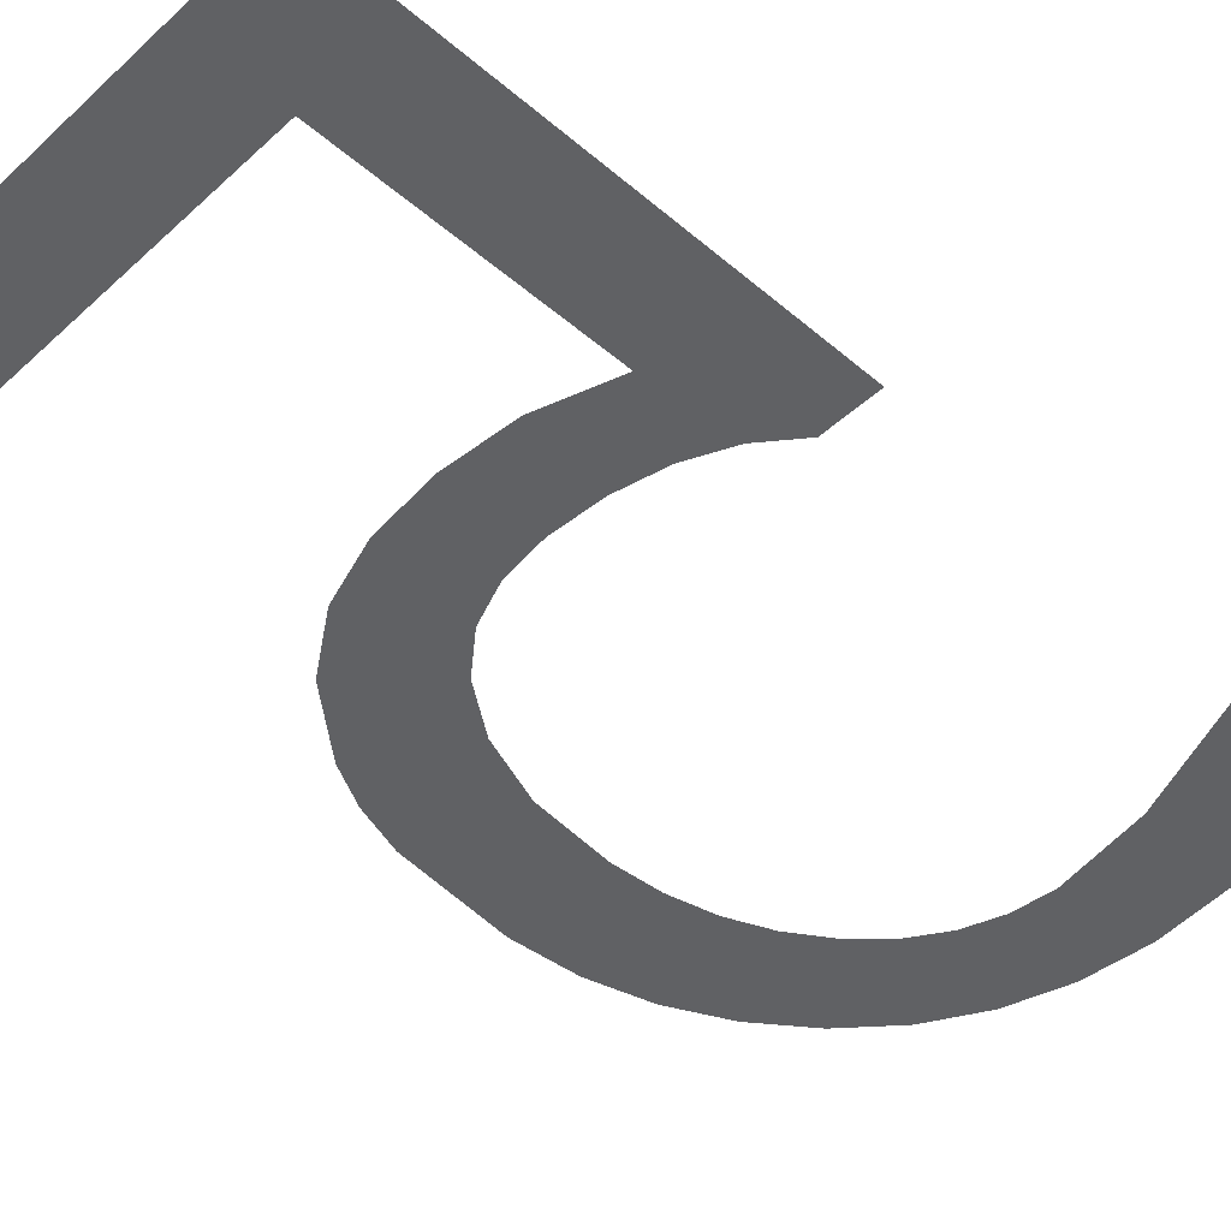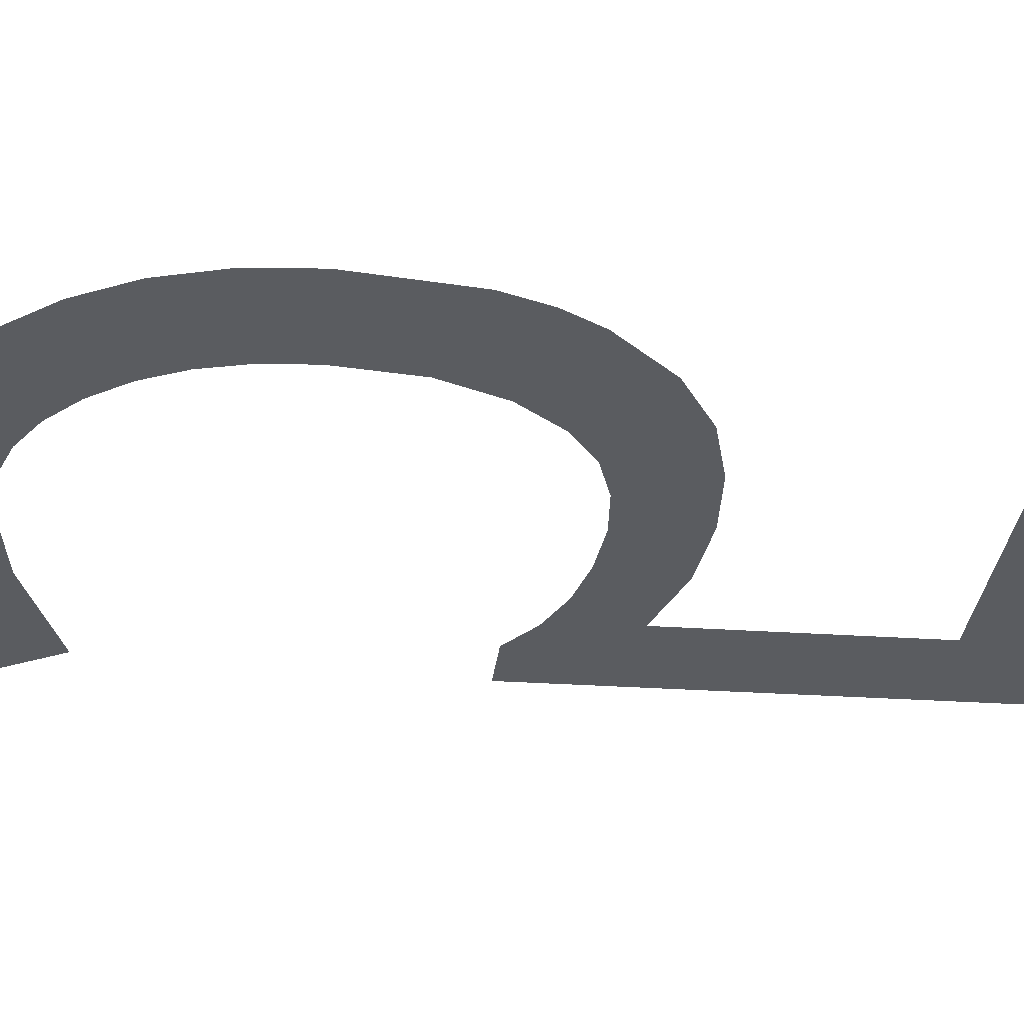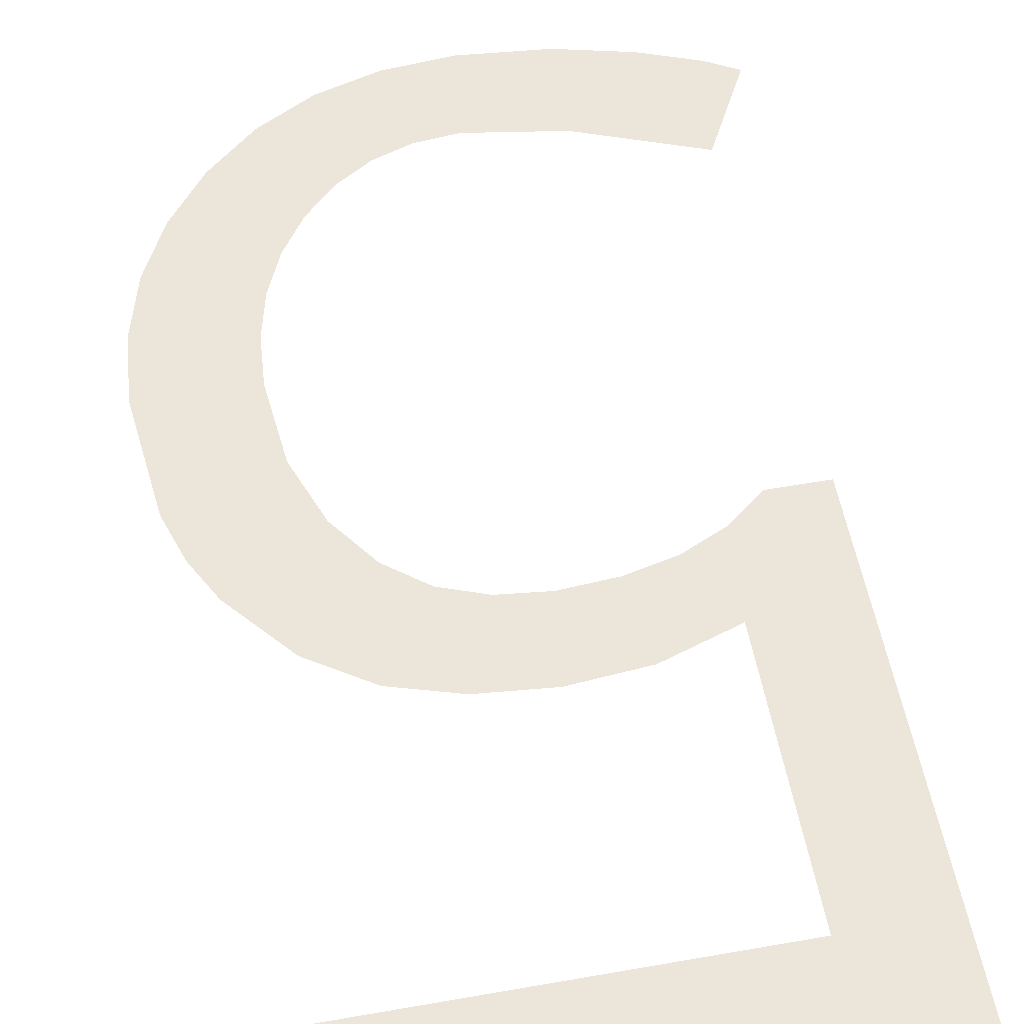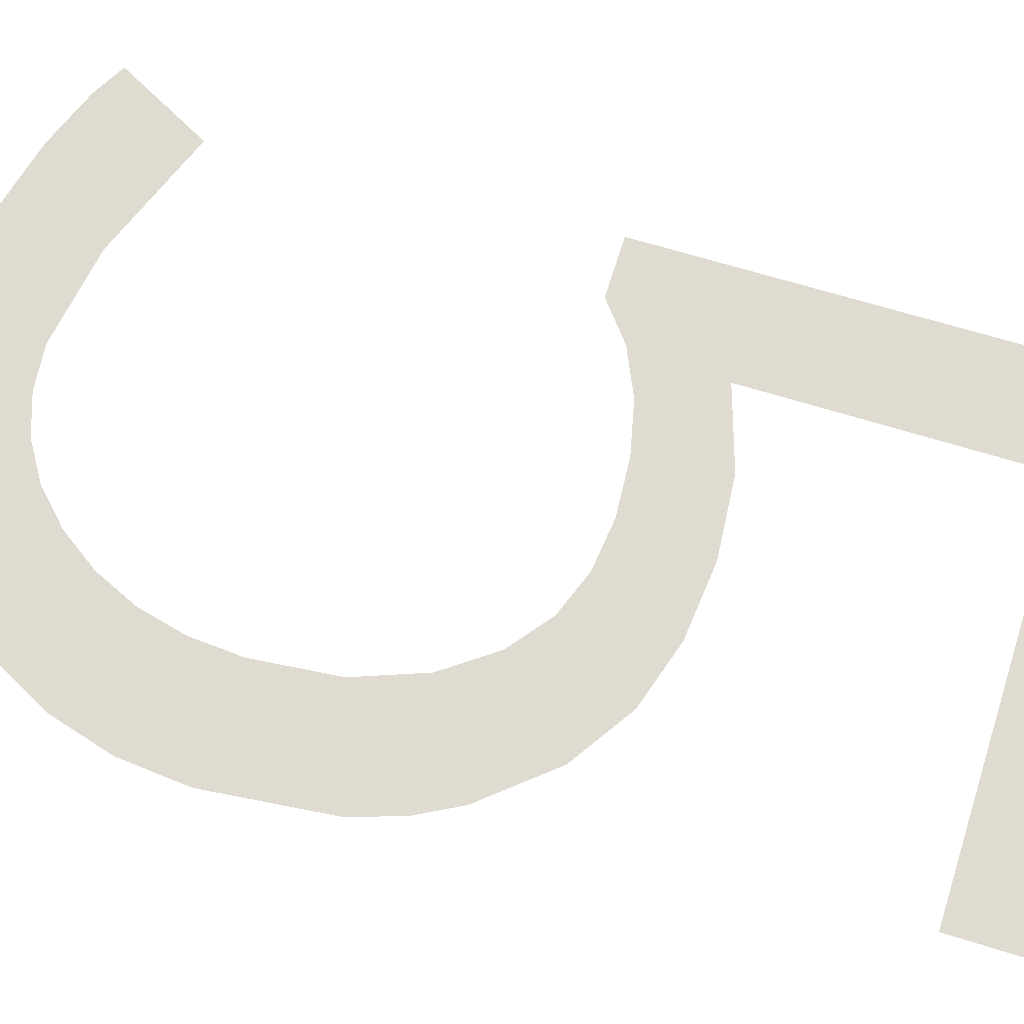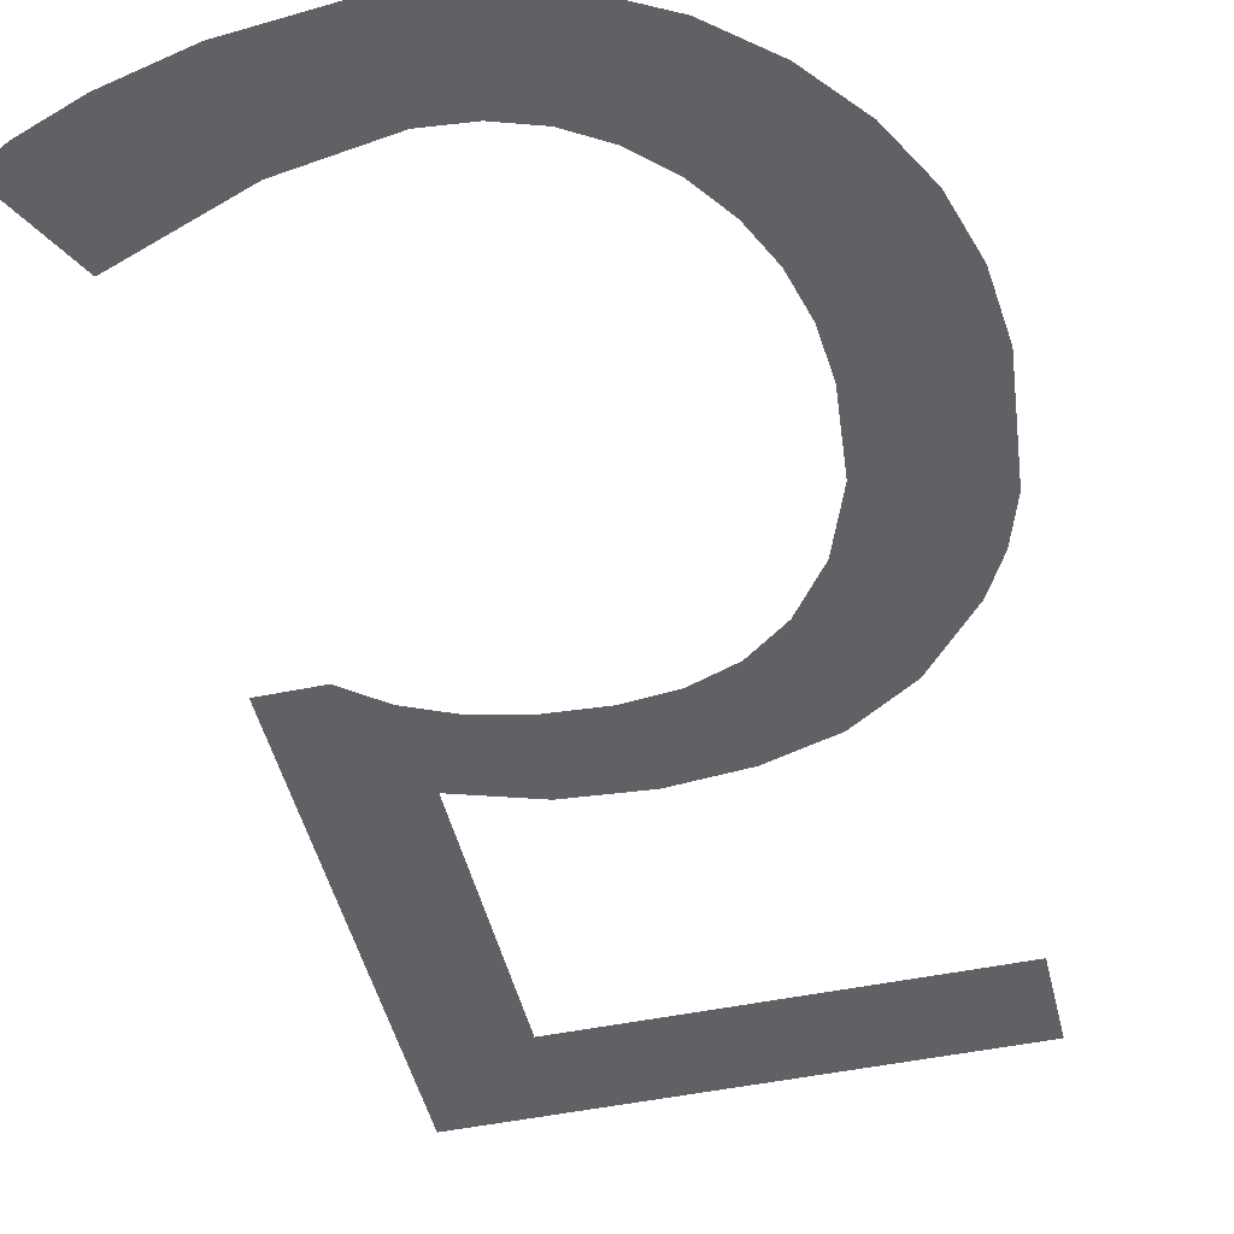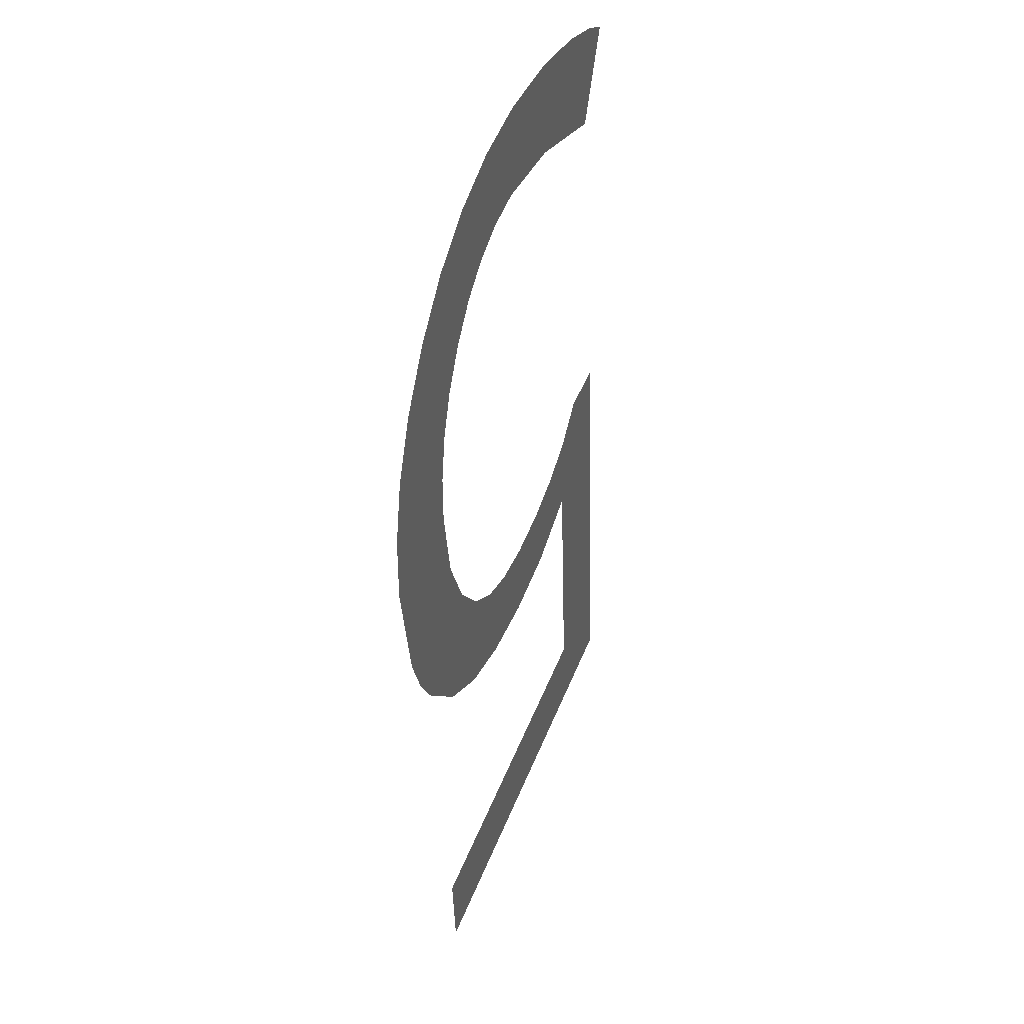
<metadata>
{"format":"obj","ext":"obj","renderer":"f3d","projection":"perspective","resolution":1024,"background":"white","views":[{"elev":-45.6,"azim":-133.6,"up":"+Y"},{"elev":-34.8,"azim":82.6,"up":"+Y"},{"elev":56.5,"azim":169.6,"up":"+Y"},{"elev":69.8,"azim":107.6,"up":"+Y"},{"elev":-48.0,"azim":13.1,"up":"+Y"},{"elev":46.5,"azim":110.7,"up":"+Z"}]}
</metadata>
<code>
o mesh120/mesh120-geometry#mesh120-geometry
v -0.1224 -0.1845 0.0463
v -0.1204 -0.1845 0.04818
v -0.1224 -0.1847 0.05606
v -0.1126 -0.1845 0.0463
v -0.1212 -0.1847 0.05606
v -0.1126 -0.1845 0.04818
v -0.1205 -0.1847 0.05548
v -0.1204 -0.1847 0.05365
v -0.1197 -0.1847 0.05508
v -0.1189 -0.1847 0.05315
v -0.1187 -0.1847 0.05484
v -0.1174 -0.1847 0.05302
v -0.1176 -0.1847 0.05477
v -0.1166 -0.1847 0.05487
v -0.1159 -0.1847 0.05315
v -0.1157 -0.1847 0.0552
v -0.1146 -0.1847 0.05354
v -0.115 -0.1847 0.0558
v -0.1143 -0.1848 0.05674
v -0.1135 -0.1847 0.05431
v -0.1138 -0.1848 0.05803
v -0.1136 -0.1848 0.05965
v -0.1133 -0.185 0.06448
v -0.1137 -0.1849 0.06066
v -0.1124 -0.1847 0.05556
v -0.1139 -0.1849 0.06157
v -0.1125 -0.185 0.06345
v -0.1143 -0.185 0.06534
v -0.1119 -0.1849 0.06231
v -0.1143 -0.1849 0.06241
v -0.112 -0.1848 0.05638
v -0.1148 -0.1849 0.06316
v -0.1117 -0.1848 0.05735
v -0.1154 -0.185 0.06596
v -0.1115 -0.1849 0.06106
v -0.1154 -0.185 0.06378
v -0.1114 -0.1849 0.05971
v -0.1161 -0.185 0.06422
v -0.1166 -0.185 0.06633
v -0.1169 -0.185 0.06449
v -0.1178 -0.185 0.06458
v -0.118 -0.185 0.06645
v -0.1197 -0.185 0.06427
v -0.1197 -0.185 0.06629
v -0.1212 -0.185 0.06592
v -0.1221 -0.185 0.06336
v -0.1224 -0.185 0.06549
v -0.123 -0.185 0.06515
f 1 2 3
f 2 1 4
f 3 2 1
f 4 1 2
f 3 2 5
f 5 2 3
f 2 4 6
f 6 4 2
f 5 2 7
f 7 2 5
f 8 7 2
f 2 7 8
f 7 8 9
f 9 8 7
f 9 8 10
f 10 8 9
f 9 10 11
f 11 10 9
f 11 10 12
f 12 10 11
f 11 12 13
f 13 12 11
f 13 12 14
f 14 12 13
f 14 12 15
f 15 12 14
f 14 15 16
f 16 15 14
f 16 15 17
f 17 15 16
f 16 17 18
f 18 17 16
f 18 17 19
f 19 17 18
f 19 17 20
f 20 17 19
f 19 20 21
f 21 20 19
f 21 20 22
f 22 20 21
f 23 22 20
f 20 22 23
f 23 24 22
f 22 24 23
f 23 20 25
f 25 20 23
f 23 26 24
f 24 26 23
f 23 25 27
f 27 25 23
f 28 26 23
f 23 26 28
f 27 25 29
f 29 25 27
f 28 30 26
f 26 30 28
f 29 25 31
f 31 25 29
f 28 32 30
f 30 32 28
f 29 31 33
f 33 31 29
f 34 32 28
f 28 32 34
f 29 33 35
f 35 33 29
f 34 36 32
f 32 36 34
f 35 33 37
f 37 33 35
f 34 38 36
f 36 38 34
f 39 38 34
f 34 38 39
f 39 40 38
f 38 40 39
f 39 41 40
f 40 41 39
f 42 41 39
f 39 41 42
f 42 43 41
f 41 43 42
f 44 43 42
f 42 43 44
f 45 43 44
f 44 43 45
f 45 46 43
f 43 46 45
f 47 46 45
f 45 46 47
f 46 47 48
f 48 47 46

</code>
